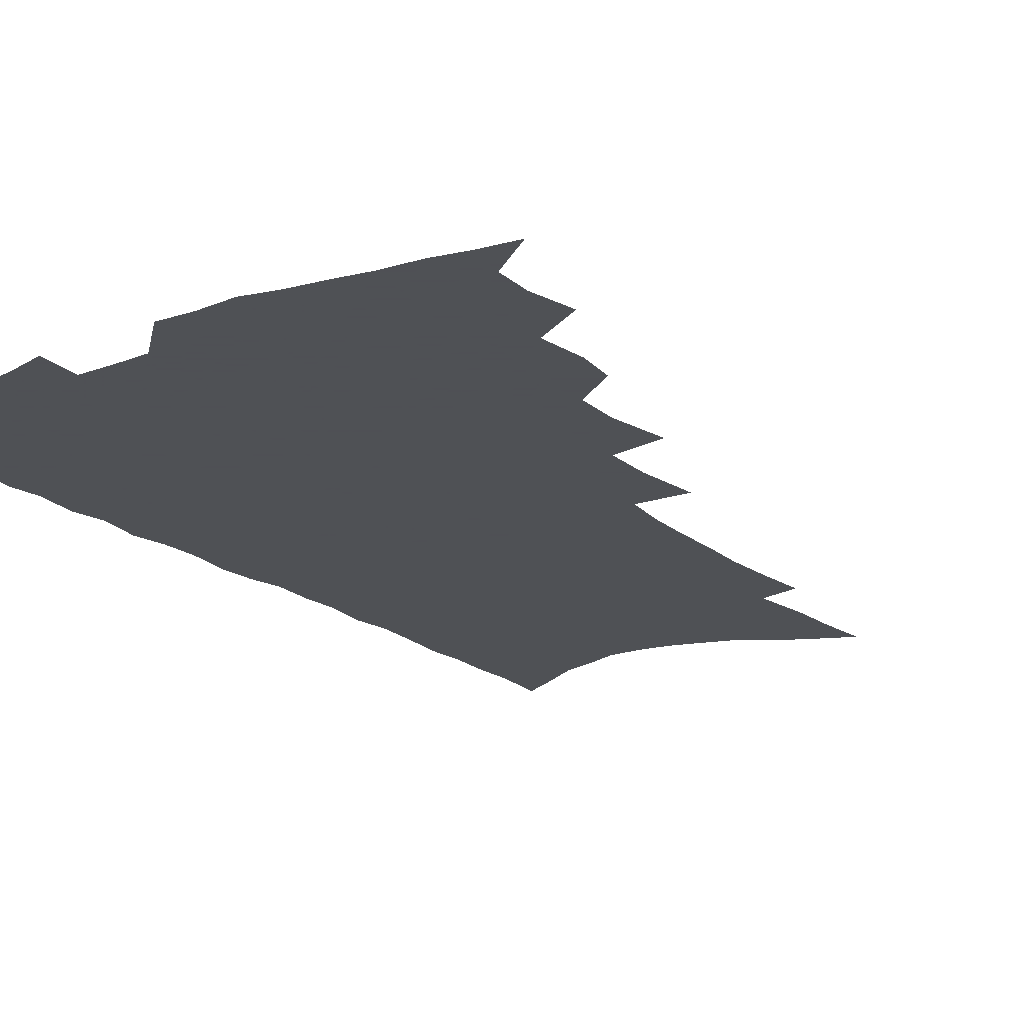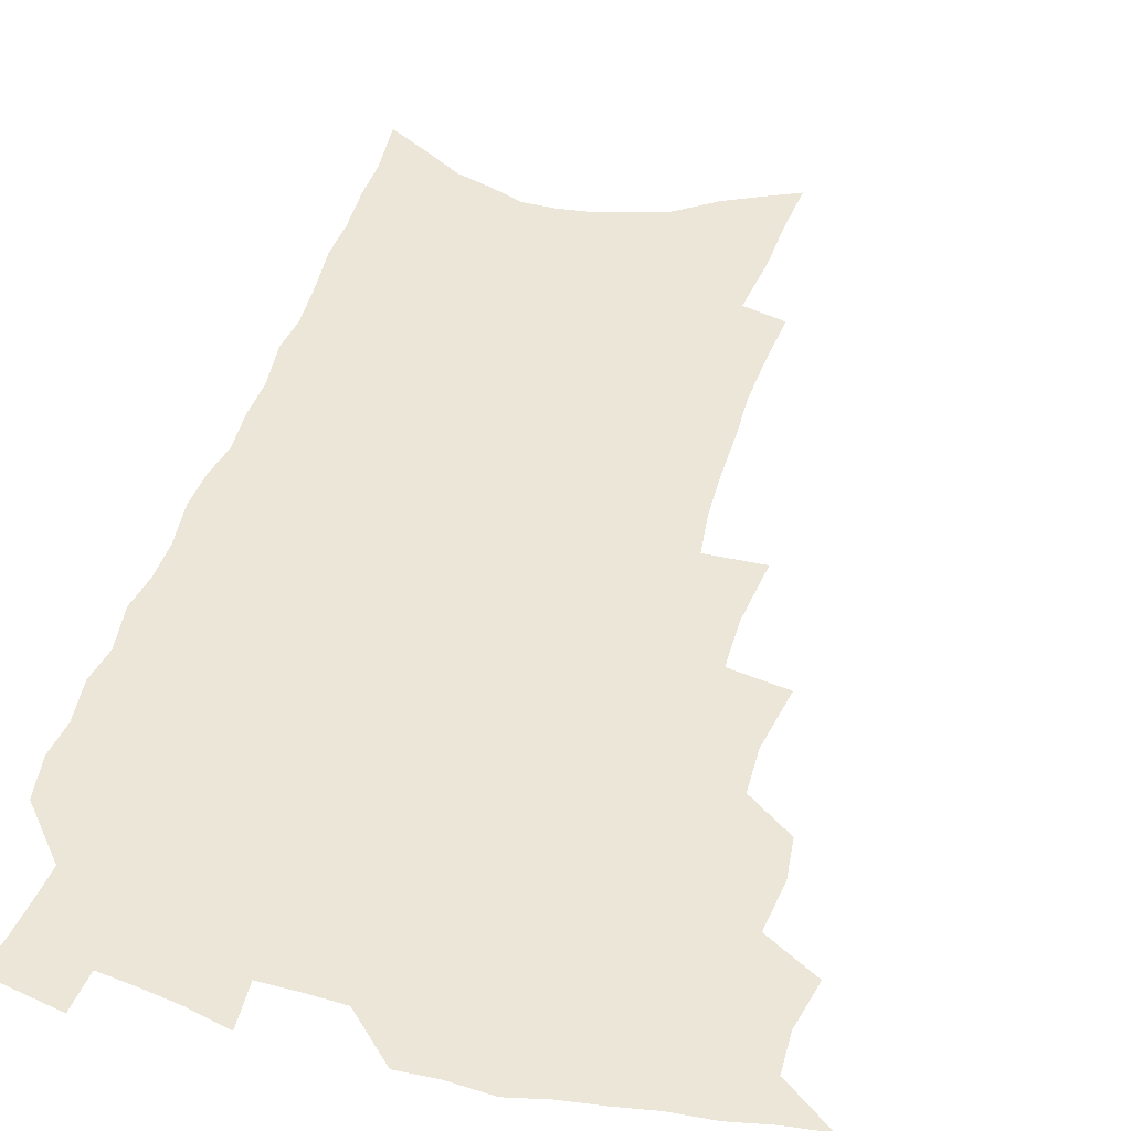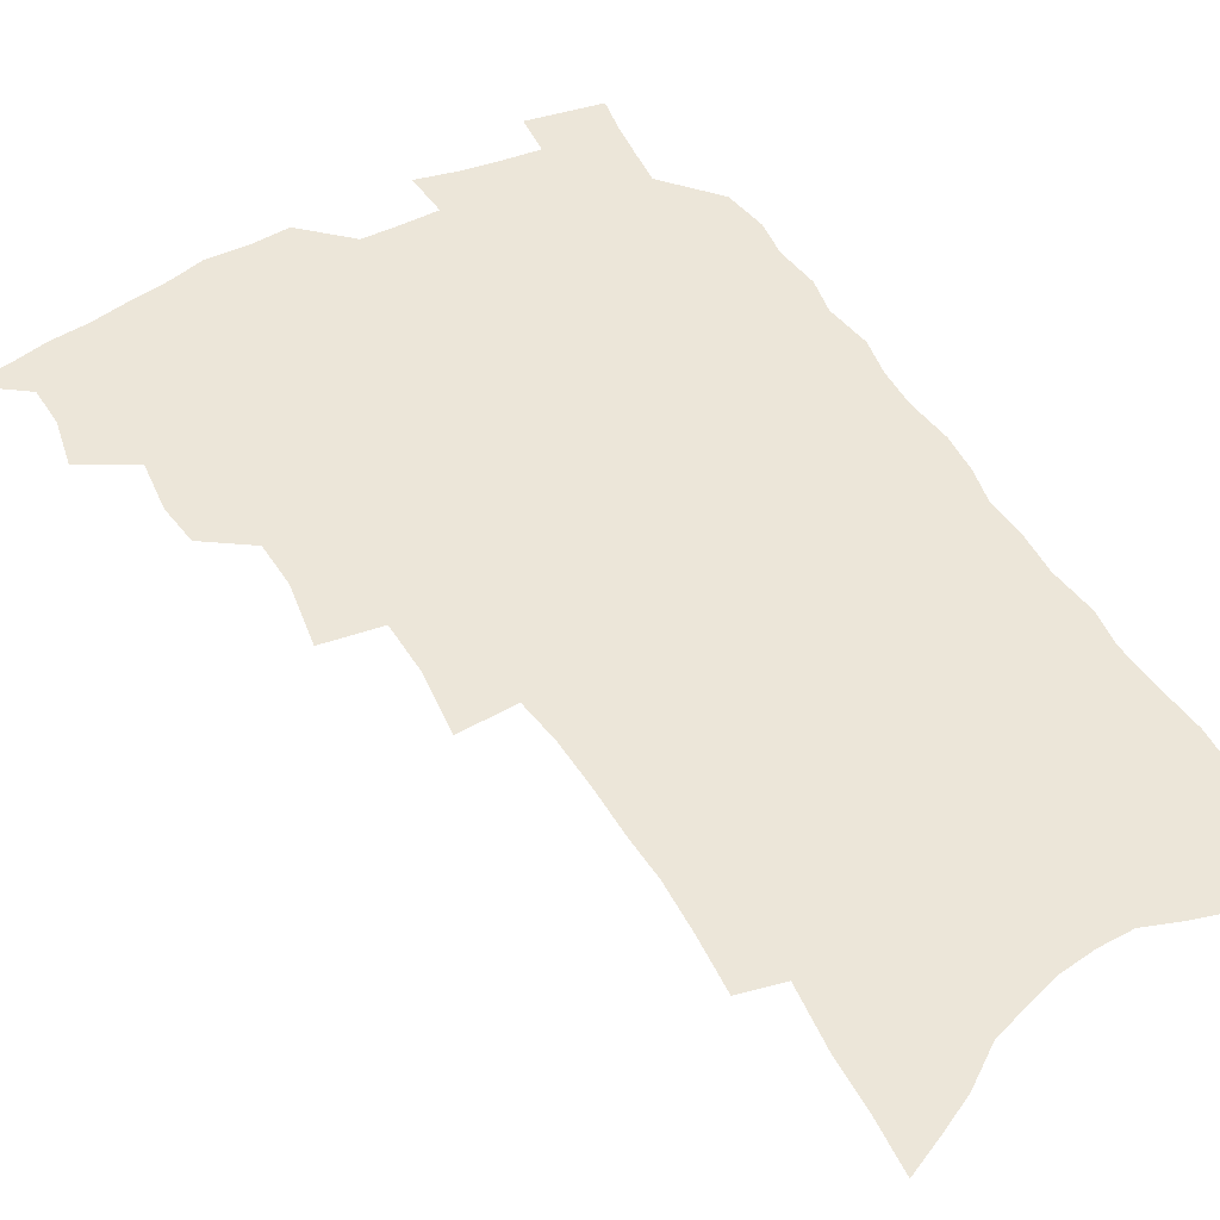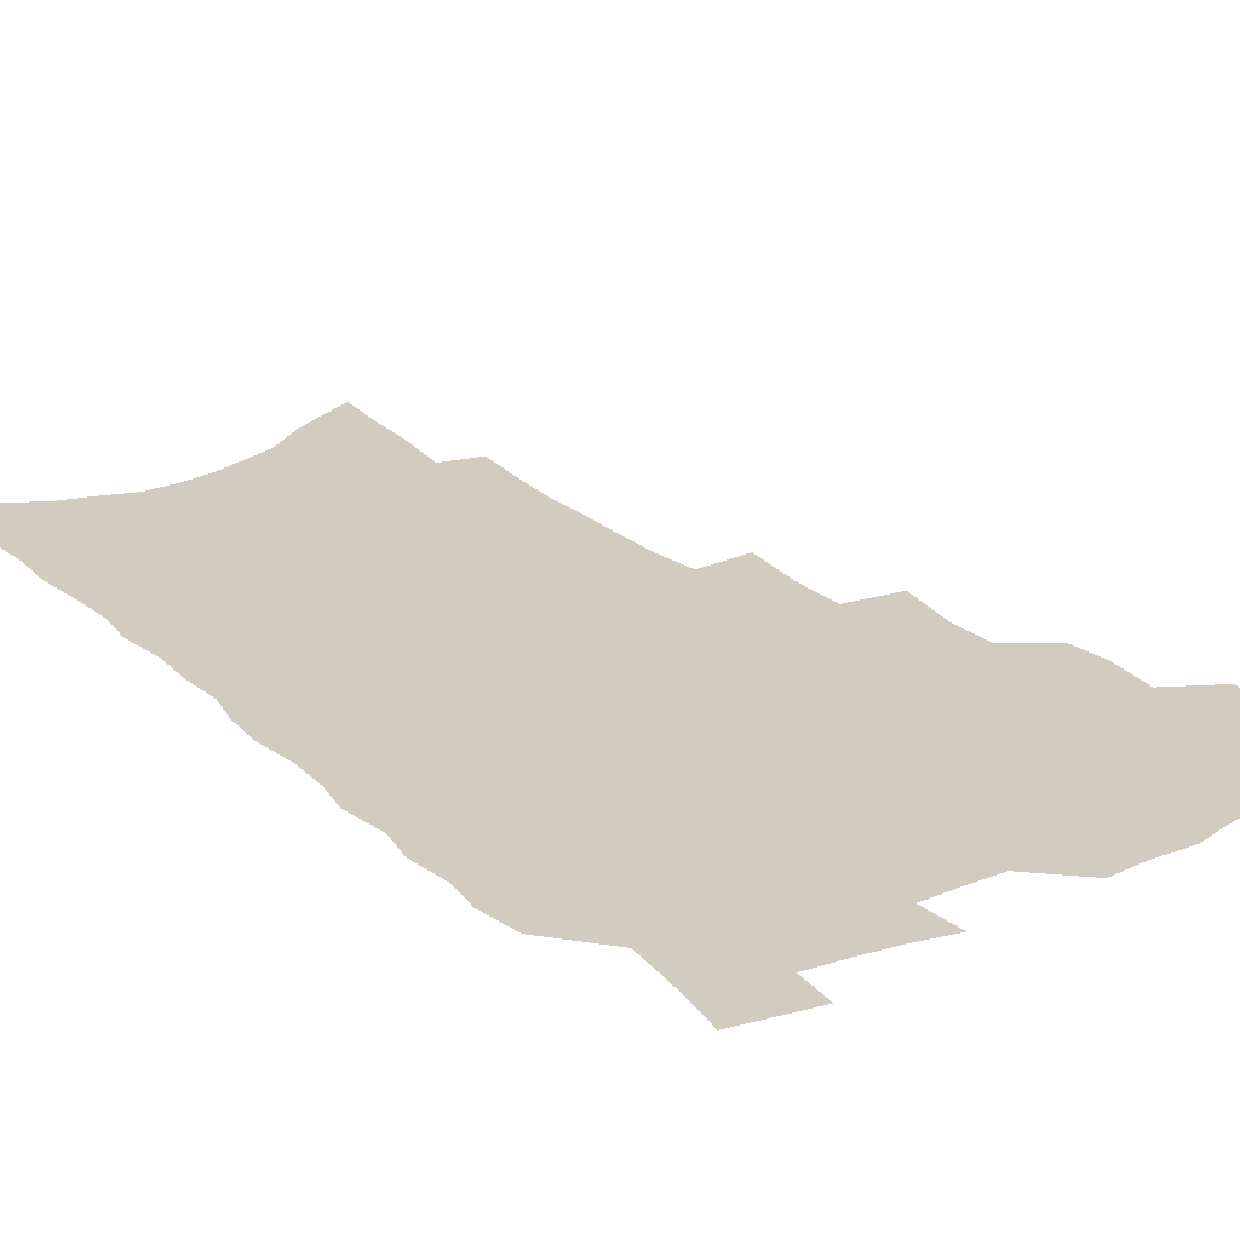
<metadata>
{"format":"obj","ext":"obj","renderer":"f3d","projection":"perspective","resolution":1024,"background":"white","views":[{"elev":-19.5,"azim":-145.9,"up":"+Z"},{"elev":46.2,"azim":-163.9,"up":"+Z"},{"elev":49.4,"azim":-30.4,"up":"+Z"},{"elev":24.0,"azim":144.5,"up":"+Z"}]}
</metadata>
<code>
v 468.4 515.4 0
v 482.3 469 0
v 486.4 487.2 0
v 486.2 502.1 0
v 483.4 517.3 0
v 500.8 422.9 0
v 499.2 438.5 0
v 501.7 457.8 0
v 503.1 474.4 0
v 503 489.4 0
v 501.3 503.8 0
v 497.8 520.2 0
v 513.4 369.1 0
v 517.8 393.6 0
v 517.5 410.9 0
v 519.7 430.3 0
v 517.5 444.7 0
v 516.2 459 0
v 519.2 477.1 0
v 518.1 491.2 0
v 515.9 505.6 0
v 513 521.4 0
v 532.1 320.8 0
v 535.2 345.9 0
v 535.1 365.5 0
v 534.7 383.7 0
v 535.6 402.4 0
v 534 416.9 0
v 534.8 433.9 0
v 534.7 449.3 0
v 534.5 464.4 0
v 533.6 478.7 0
v 532.3 492.9 0
v 530.3 507.5 0
v 527.3 523.9 0
v 553 208.8 0
v 555 229.9 0
v 556.3 249.6 0
v 555.8 266.4 0
v 556.1 285.9 0
v 555.7 304.5 0
v 553.8 321.5 0
v 551.8 338.4 0
v 550.8 355.5 0
v 551 374.2 0
v 549.6 389.4 0
v 549.6 405.8 0
v 549.6 421.7 0
v 550.2 437.6 0
v 549.9 452.1 0
v 550.5 466.9 0
v 548.8 480.5 0
v 546.7 494.6 0
v 544.8 509 0
v 541.7 525.9 0
v 562.7 140.4 0
v 564.8 161.8 0
v 565.8 181.1 0
v 568.9 204.9 0
v 571.3 227.3 0
v 570.5 243.2 0
v 571.1 262.1 0
v 569.7 277.6 0
v 570.7 298.9 0
v 568.5 313.1 0
v 567.5 330.4 0
v 565.4 345 0
v 565.6 363.1 0
v 564.9 379 0
v 565 395.6 0
v 564.4 410.4 0
v 565.6 426.9 0
v 564.4 440.2 0
v 565.3 455.6 0
v 564.2 468.5 0
v 562.9 481.9 0
v 561.5 495.7 0
v 558.8 511.7 0
v 555.7 529.2 0
v 576.2 146.6 0
v 579.6 172.4 0
v 582.2 196 0
v 584.5 218.7 0
v 584.9 237.1 0
v 585 255 0
v 583.8 270.1 0
v 583.6 288.3 0
v 583.2 306.1 0
v 581.8 321.2 0
v 581.4 338.4 0
v 580.4 354 0
v 578.5 366.7 0
v 578.2 382.8 0
v 578.6 399.1 0
v 579.4 415.9 0
v 578.7 429 0
v 578.3 442.4 0
v 578.5 456.7 0
v 577.5 469.7 0
v 577.1 482.9 0
v 575.7 496.6 0
v 573.1 512.9 0
v 571.6 528.2 0
v 589.8 153.3 0
v 594.8 185.1 0
v 597.1 208.6 0
v 597 225.4 0
v 597 242.8 0
v 596.7 259.7 0
v 596.1 276.2 0
v 595.4 292.8 0
v 594.8 309.5 0
v 594.7 328.3 0
v 593.4 341.9 0
v 592.3 355.9 0
v 592.1 372.3 0
v 591.4 386.8 0
v 591.6 400.6 0
v 591.8 416.3 0
v 591.3 429.6 0
v 591.3 443.6 0
v 591.7 457.7 0
v 591.2 470.6 0
v 590.5 483.8 0
v 589.4 497.9 0
v 587.7 513.3 0
v 586 528.9 0
v 604.3 163.3 0
v 608 192.8 0
v 609 213.4 0
v 609.2 231.5 0
v 608.7 246.7 0
v 607.9 261.5 0
v 607.5 279.2 0
v 607.2 297 0
v 606.5 312.6 0
v 606.3 330.8 0
v 605.4 344.5 0
v 605 360 0
v 604.3 373.7 0
v 603.4 384.6 0
v 603.9 401.6 0
v 604.5 418.1 0
v 604.2 431.1 0
v 604.8 445.8 0
v 604.5 458.2 0
v 604.3 471.1 0
v 604 484.2 0
v 604 497.5 0
v 602.7 512.6 0
v 617.5 167.4 0
v 619.9 195.5 0
v 620.5 216.4 0
v 620.4 232.9 0
v 620.2 250 0
v 619.6 265.5 0
v 619.2 283.3 0
v 618.6 297.2 0
v 618.1 315.7 0
v 617.7 331.3 0
v 617.2 346.1 0
v 617 361.1 0
v 616.9 376.7 0
v 616.8 390 0
v 616.6 404 0
v 616.8 419.1 0
v 616.7 431.6 0
v 617.1 445.8 0
v 617.5 458.8 0
v 617.9 471.5 0
v 617.9 484.1 0
v 617.5 497.7 0
v 617.1 512 0
v 630.5 171.3 0
v 631.6 195.8 0
v 631.8 215.1 0
v 631.8 234.2 0
v 631.5 250.9 0
v 631.1 267.1 0
v 630.5 283.8 0
v 630 299.4 0
v 629.8 313.3 0
v 629.1 332.4 0
v 629.1 344.5 0
v 628.7 361.4 0
v 628.8 375.8 0
v 628.8 390.7 0
v 628.8 404.1 0
v 628.9 418.7 0
v 629.2 432.3 0
v 629.5 445.6 0
v 629.9 458.5 0
v 630.3 471.3 0
v 630.8 483.8 0
v 631.3 496.9 0
v 631 511.9 0
v 630.2 529.1 0
v 643.4 172.9 0
v 643.5 197.6 0
v 643.3 217 0
v 643.2 232.6 0
v 643.1 249.4 0
v 642.5 266.8 0
v 642 283.6 0
v 641.3 301.9 0
v 641.2 314.7 0
v 640.6 332.1 0
v 640.6 346.2 0
v 640.6 360.4 0
v 640.7 375.2 0
v 640.8 389.6 0
v 640.9 403.5 0
v 641.1 417.5 0
v 641.5 431.6 0
v 641.9 444.8 0
v 642.5 457.5 0
v 643.1 470.4 0
v 643.8 483.2 0
v 644.6 496.3 0
v 645.3 509.9 0
v 645.7 525.1 0
v 656.1 172.9 0
v 655.4 195.7 0
v 655.1 214.1 0
v 654.6 232 0
v 655.3 245.6 0
v 653.9 265.9 0
v 654.5 279.3 0
v 653 298.8 0
v 652.5 314.9 0
v 652.4 330 0
v 652.1 345.6 0
v 652.2 359.6 0
v 653.3 372.4 0
v 653.4 386.9 0
v 653.4 401.3 0
v 653.8 414.8 0
v 653.6 430.8 0
v 654 444.2 0
v 655 457 0
v 655.8 469.9 0
v 656.8 482.4 0
v 657.8 495.2 0
v 658.8 508.6 0
v 659.9 522.7 0
v 669.4 167.9 0
v 667.8 192 0
v 667.7 209.3 0
v 667.7 225.9 0
v 667.1 244.1 0
v 666.4 261.5 0
v 666 277.7 0
v 664.6 296.7 0
v 664.6 311.5 0
v 665.8 324.4 0
v 665 341.2 0
v 666 354.3 0
v 665.4 370.7 0
v 665.4 385.5 0
v 665.9 399.5 0
v 665.7 414.5 0
v 667.3 427.2 0
v 668.3 440.3 0
v 668 454.9 0
v 668.6 468.2 0
v 669.9 480.9 0
v 670.9 494.1 0
v 672.2 507.4 0
v 673.8 520.8 0
v 675.4 536.1 0
v 682.7 163.9 0
v 680.6 187.2 0
v 680.7 204 0
v 680 222.3 0
v 680.2 238.2 0
v 678.8 257.5 0
v 678 274.9 0
v 677.7 291 0
v 678.6 304.9 0
v 677.4 322.7 0
v 678.1 336.7 0
v 677.8 352.4 0
v 678.3 366.5 0
v 678.6 381.3 0
v 679.8 394.9 0
v 680.1 409.5 0
v 681.5 422.7 0
v 680.9 438.5 0
v 682.4 451.3 0
v 682.3 465.7 0
v 682.6 480 0
v 683.8 492.7 0
v 685.6 505.6 0
v 687.4 519 0
v 689.2 533.3 0
v 697.7 154.7 0
v 695 178.7 0
v 694.3 197.3 0
v 694.8 213.5 0
v 693.5 232.4 0
v 693.2 249.3 0
v 692.4 266.7 0
v 692.2 282.9 0
v 691.6 299.6 0
v 690.8 316.2 0
v 692.6 329.6 0
v 693.3 344.3 0
v 691.8 361.2 0
v 695.1 373.4 0
v 694.6 389 0
v 693.6 405.2 0
v 695.7 418.4 0
v 695.3 433.8 0
v 696.4 447.7 0
v 696.6 462.2 0
v 696.1 477 0
v 697.7 490.1 0
v 699.2 503.7 0
v 700.9 517.1 0
v 703.4 530.3 0
v 712.8 146.2 0
v 710.9 167.7 0
v 711.7 184.3 0
v 711.1 202.3 0
v 712.2 217.8 0
v 710.7 236.5 0
v 710 253.9 0
v 712 267.8 0
v 710.1 286.2 0
v 711.2 301.2 0
v 710.4 317.9 0
v 713.3 330.9 0
v 714.6 345.7 0
v 712.8 363.4 0
v 713.4 378.4 0
v 716.1 392.1 0
v 713.8 409.7 0
v 716.5 423.1 0
v 714.7 439.8 0
v 716.7 453.5 0
v 714.4 470.2 0
f 4 5 1
f 8 9 2
f 2 9 3
f 9 10 3
f 3 10 4
f 10 11 4
f 4 11 5
f 11 12 5
f 15 16 6
f 6 16 7
f 16 17 7
f 7 17 8
f 17 18 8
f 8 18 9
f 18 19 9
f 9 19 10
f 19 20 10
f 10 20 11
f 20 21 11
f 11 21 12
f 21 22 12
f 25 26 13
f 13 26 14
f 26 27 14
f 14 27 15
f 27 28 15
f 15 28 16
f 28 29 16
f 16 29 17
f 29 30 17
f 17 30 18
f 30 31 18
f 18 31 19
f 31 32 19
f 19 32 20
f 32 33 20
f 20 33 21
f 33 34 21
f 21 34 22
f 34 35 22
f 42 43 23
f 23 43 24
f 43 44 24
f 24 44 25
f 44 45 25
f 25 45 26
f 45 46 26
f 26 46 27
f 46 47 27
f 27 47 28
f 47 48 28
f 28 48 29
f 48 49 29
f 29 49 30
f 49 50 30
f 30 50 31
f 50 51 31
f 31 51 32
f 51 52 32
f 32 52 33
f 52 53 33
f 33 53 34
f 53 54 34
f 34 54 35
f 54 55 35
f 59 60 36
f 36 60 37
f 60 61 37
f 37 61 38
f 61 62 38
f 38 62 39
f 62 63 39
f 39 63 40
f 63 64 40
f 40 64 41
f 64 65 41
f 41 65 42
f 65 66 42
f 42 66 43
f 66 67 43
f 43 67 44
f 67 68 44
f 44 68 45
f 68 69 45
f 45 69 46
f 69 70 46
f 46 70 47
f 70 71 47
f 47 71 48
f 71 72 48
f 48 72 49
f 72 73 49
f 49 73 50
f 73 74 50
f 50 74 51
f 74 75 51
f 51 75 52
f 75 76 52
f 52 76 53
f 76 77 53
f 53 77 54
f 77 78 54
f 54 78 55
f 78 79 55
f 56 80 57
f 80 81 57
f 57 81 58
f 81 82 58
f 58 82 59
f 82 83 59
f 59 83 60
f 83 84 60
f 60 84 61
f 84 85 61
f 61 85 62
f 85 86 62
f 62 86 63
f 86 87 63
f 63 87 64
f 87 88 64
f 64 88 65
f 88 89 65
f 65 89 66
f 89 90 66
f 66 90 67
f 90 91 67
f 67 91 68
f 91 92 68
f 68 92 69
f 92 93 69
f 69 93 70
f 93 94 70
f 70 94 71
f 94 95 71
f 71 95 72
f 95 96 72
f 72 96 73
f 96 97 73
f 73 97 74
f 97 98 74
f 74 98 75
f 98 99 75
f 75 99 76
f 99 100 76
f 76 100 77
f 100 101 77
f 77 101 78
f 101 102 78
f 78 102 79
f 102 103 79
f 80 104 81
f 104 105 81
f 81 105 82
f 105 106 82
f 82 106 83
f 106 107 83
f 83 107 84
f 107 108 84
f 84 108 85
f 108 109 85
f 85 109 86
f 109 110 86
f 86 110 87
f 110 111 87
f 87 111 88
f 111 112 88
f 88 112 89
f 112 113 89
f 89 113 90
f 113 114 90
f 90 114 91
f 114 115 91
f 91 115 92
f 115 116 92
f 92 116 93
f 116 117 93
f 93 117 94
f 117 118 94
f 94 118 95
f 118 119 95
f 95 119 96
f 119 120 96
f 96 120 97
f 120 121 97
f 97 121 98
f 121 122 98
f 98 122 99
f 122 123 99
f 99 123 100
f 123 124 100
f 100 124 101
f 124 125 101
f 101 125 102
f 125 126 102
f 102 126 103
f 126 127 103
f 104 128 105
f 128 129 105
f 105 129 106
f 129 130 106
f 106 130 107
f 130 131 107
f 107 131 108
f 131 132 108
f 108 132 109
f 132 133 109
f 109 133 110
f 133 134 110
f 110 134 111
f 134 135 111
f 111 135 112
f 135 136 112
f 112 136 113
f 136 137 113
f 113 137 114
f 137 138 114
f 114 138 115
f 138 139 115
f 115 139 116
f 139 140 116
f 116 140 117
f 140 141 117
f 117 141 118
f 141 142 118
f 118 142 119
f 142 143 119
f 119 143 120
f 143 144 120
f 120 144 121
f 144 145 121
f 121 145 122
f 145 146 122
f 122 146 123
f 146 147 123
f 123 147 124
f 147 148 124
f 124 148 125
f 148 149 125
f 125 149 126
f 149 150 126
f 126 150 127
f 128 151 129
f 151 152 129
f 129 152 130
f 152 153 130
f 130 153 131
f 153 154 131
f 131 154 132
f 154 155 132
f 132 155 133
f 155 156 133
f 133 156 134
f 156 157 134
f 134 157 135
f 157 158 135
f 135 158 136
f 158 159 136
f 136 159 137
f 159 160 137
f 137 160 138
f 160 161 138
f 138 161 139
f 161 162 139
f 139 162 140
f 162 163 140
f 140 163 141
f 163 164 141
f 141 164 142
f 164 165 142
f 142 165 143
f 165 166 143
f 143 166 144
f 166 167 144
f 144 167 145
f 167 168 145
f 145 168 146
f 168 169 146
f 146 169 147
f 169 170 147
f 147 170 148
f 170 171 148
f 148 171 149
f 171 172 149
f 149 172 150
f 172 173 150
f 151 174 152
f 174 175 152
f 152 175 153
f 175 176 153
f 153 176 154
f 176 177 154
f 154 177 155
f 177 178 155
f 155 178 156
f 178 179 156
f 156 179 157
f 179 180 157
f 157 180 158
f 180 181 158
f 158 181 159
f 181 182 159
f 159 182 160
f 182 183 160
f 160 183 161
f 183 184 161
f 161 184 162
f 184 185 162
f 162 185 163
f 185 186 163
f 163 186 164
f 186 187 164
f 164 187 165
f 187 188 165
f 165 188 166
f 188 189 166
f 166 189 167
f 189 190 167
f 167 190 168
f 190 191 168
f 168 191 169
f 191 192 169
f 169 192 170
f 192 193 170
f 170 193 171
f 193 194 171
f 171 194 172
f 194 195 172
f 172 195 173
f 195 196 173
f 174 198 175
f 198 199 175
f 175 199 176
f 199 200 176
f 176 200 177
f 200 201 177
f 177 201 178
f 201 202 178
f 178 202 179
f 202 203 179
f 179 203 180
f 203 204 180
f 180 204 181
f 204 205 181
f 181 205 182
f 205 206 182
f 182 206 183
f 206 207 183
f 183 207 184
f 207 208 184
f 184 208 185
f 208 209 185
f 185 209 186
f 209 210 186
f 186 210 187
f 210 211 187
f 187 211 188
f 211 212 188
f 188 212 189
f 212 213 189
f 189 213 190
f 213 214 190
f 190 214 191
f 214 215 191
f 191 215 192
f 215 216 192
f 192 216 193
f 216 217 193
f 193 217 194
f 217 218 194
f 194 218 195
f 218 219 195
f 195 219 196
f 219 220 196
f 196 220 197
f 220 221 197
f 198 222 199
f 222 223 199
f 199 223 200
f 223 224 200
f 200 224 201
f 224 225 201
f 201 225 202
f 225 226 202
f 202 226 203
f 226 227 203
f 203 227 204
f 227 228 204
f 204 228 205
f 228 229 205
f 205 229 206
f 229 230 206
f 206 230 207
f 230 231 207
f 207 231 208
f 231 232 208
f 208 232 209
f 232 233 209
f 209 233 210
f 233 234 210
f 210 234 211
f 234 235 211
f 211 235 212
f 235 236 212
f 212 236 213
f 236 237 213
f 213 237 214
f 237 238 214
f 214 238 215
f 238 239 215
f 215 239 216
f 239 240 216
f 216 240 217
f 240 241 217
f 217 241 218
f 241 242 218
f 218 242 219
f 242 243 219
f 219 243 220
f 243 244 220
f 220 244 221
f 244 245 221
f 222 246 223
f 246 247 223
f 223 247 224
f 247 248 224
f 224 248 225
f 248 249 225
f 225 249 226
f 249 250 226
f 226 250 227
f 250 251 227
f 227 251 228
f 251 252 228
f 228 252 229
f 252 253 229
f 229 253 230
f 253 254 230
f 230 254 231
f 254 255 231
f 231 255 232
f 255 256 232
f 232 256 233
f 256 257 233
f 233 257 234
f 257 258 234
f 234 258 235
f 258 259 235
f 235 259 236
f 259 260 236
f 236 260 237
f 260 261 237
f 237 261 238
f 261 262 238
f 238 262 239
f 262 263 239
f 239 263 240
f 263 264 240
f 240 264 241
f 264 265 241
f 241 265 242
f 265 266 242
f 242 266 243
f 266 267 243
f 243 267 244
f 267 268 244
f 244 268 245
f 268 269 245
f 246 271 247
f 271 272 247
f 247 272 248
f 272 273 248
f 248 273 249
f 273 274 249
f 249 274 250
f 274 275 250
f 250 275 251
f 275 276 251
f 251 276 252
f 276 277 252
f 252 277 253
f 277 278 253
f 253 278 254
f 278 279 254
f 254 279 255
f 279 280 255
f 255 280 256
f 280 281 256
f 256 281 257
f 281 282 257
f 257 282 258
f 282 283 258
f 258 283 259
f 283 284 259
f 259 284 260
f 284 285 260
f 260 285 261
f 285 286 261
f 261 286 262
f 286 287 262
f 262 287 263
f 287 288 263
f 263 288 264
f 288 289 264
f 264 289 265
f 289 290 265
f 265 290 266
f 290 291 266
f 266 291 267
f 291 292 267
f 267 292 268
f 292 293 268
f 268 293 269
f 293 294 269
f 269 294 270
f 294 295 270
f 271 296 272
f 296 297 272
f 272 297 273
f 297 298 273
f 273 298 274
f 298 299 274
f 274 299 275
f 299 300 275
f 275 300 276
f 300 301 276
f 276 301 277
f 301 302 277
f 277 302 278
f 302 303 278
f 278 303 279
f 303 304 279
f 279 304 280
f 304 305 280
f 280 305 281
f 305 306 281
f 281 306 282
f 306 307 282
f 282 307 283
f 307 308 283
f 283 308 284
f 308 309 284
f 284 309 285
f 309 310 285
f 285 310 286
f 310 311 286
f 286 311 287
f 311 312 287
f 287 312 288
f 312 313 288
f 288 313 289
f 313 314 289
f 289 314 290
f 314 315 290
f 290 315 291
f 315 316 291
f 291 316 292
f 316 317 292
f 292 317 293
f 317 318 293
f 293 318 294
f 318 319 294
f 294 319 295
f 319 320 295
f 296 321 297
f 321 322 297
f 297 322 298
f 322 323 298
f 298 323 299
f 323 324 299
f 299 324 300
f 324 325 300
f 300 325 301
f 325 326 301
f 301 326 302
f 326 327 302
f 302 327 303
f 327 328 303
f 303 328 304
f 328 329 304
f 304 329 305
f 329 330 305
f 305 330 306
f 330 331 306
f 306 331 307
f 331 332 307
f 307 332 308
f 332 333 308
f 308 333 309
f 333 334 309
f 309 334 310
f 334 335 310
f 310 335 311
f 335 336 311
f 311 336 312
f 336 337 312
f 312 337 313
f 337 338 313
f 313 338 314
f 338 339 314
f 314 339 315
f 339 340 315
f 315 340 316
f 340 341 316
f 316 341 317

</code>
